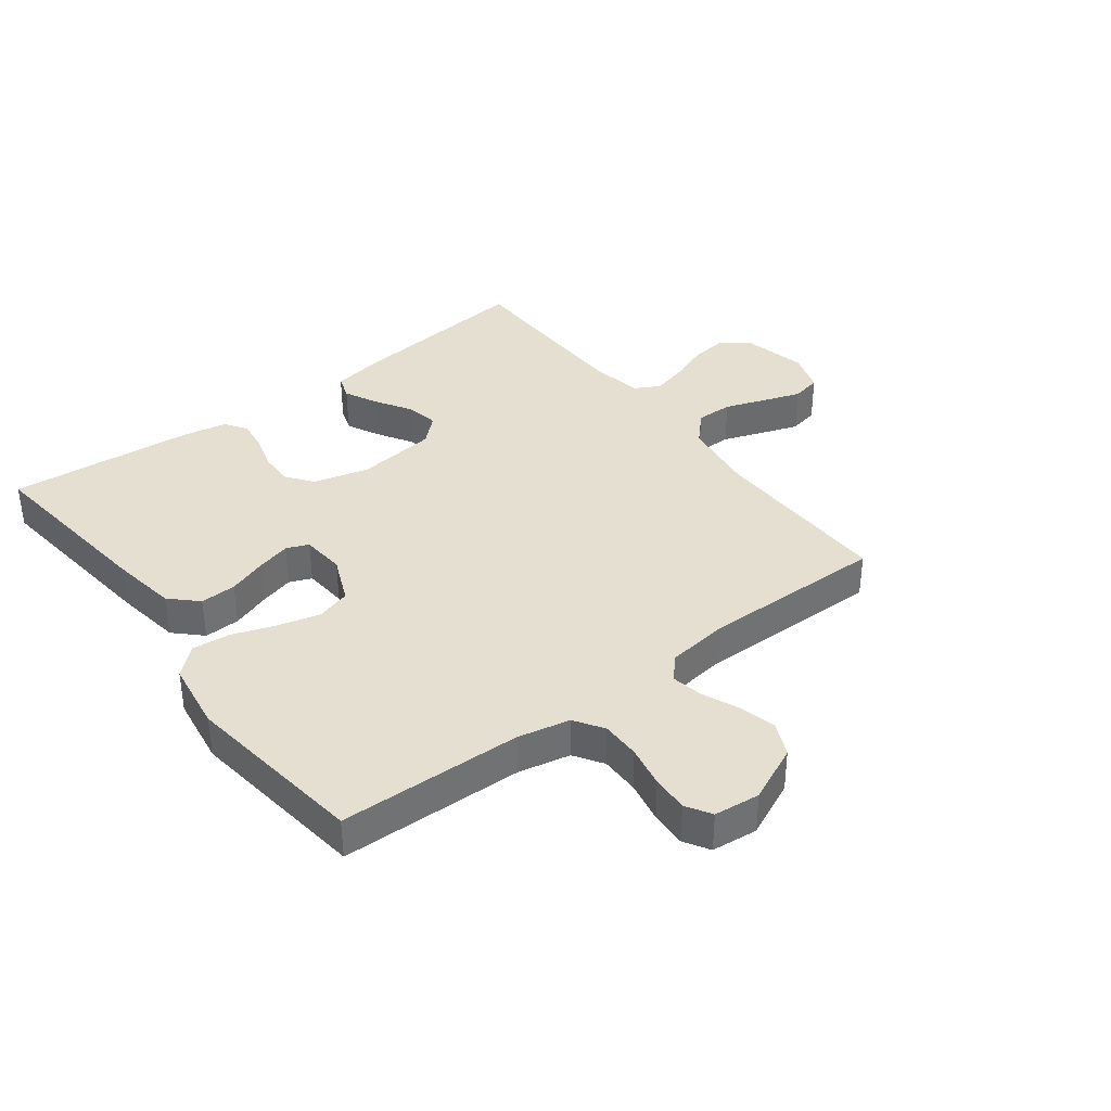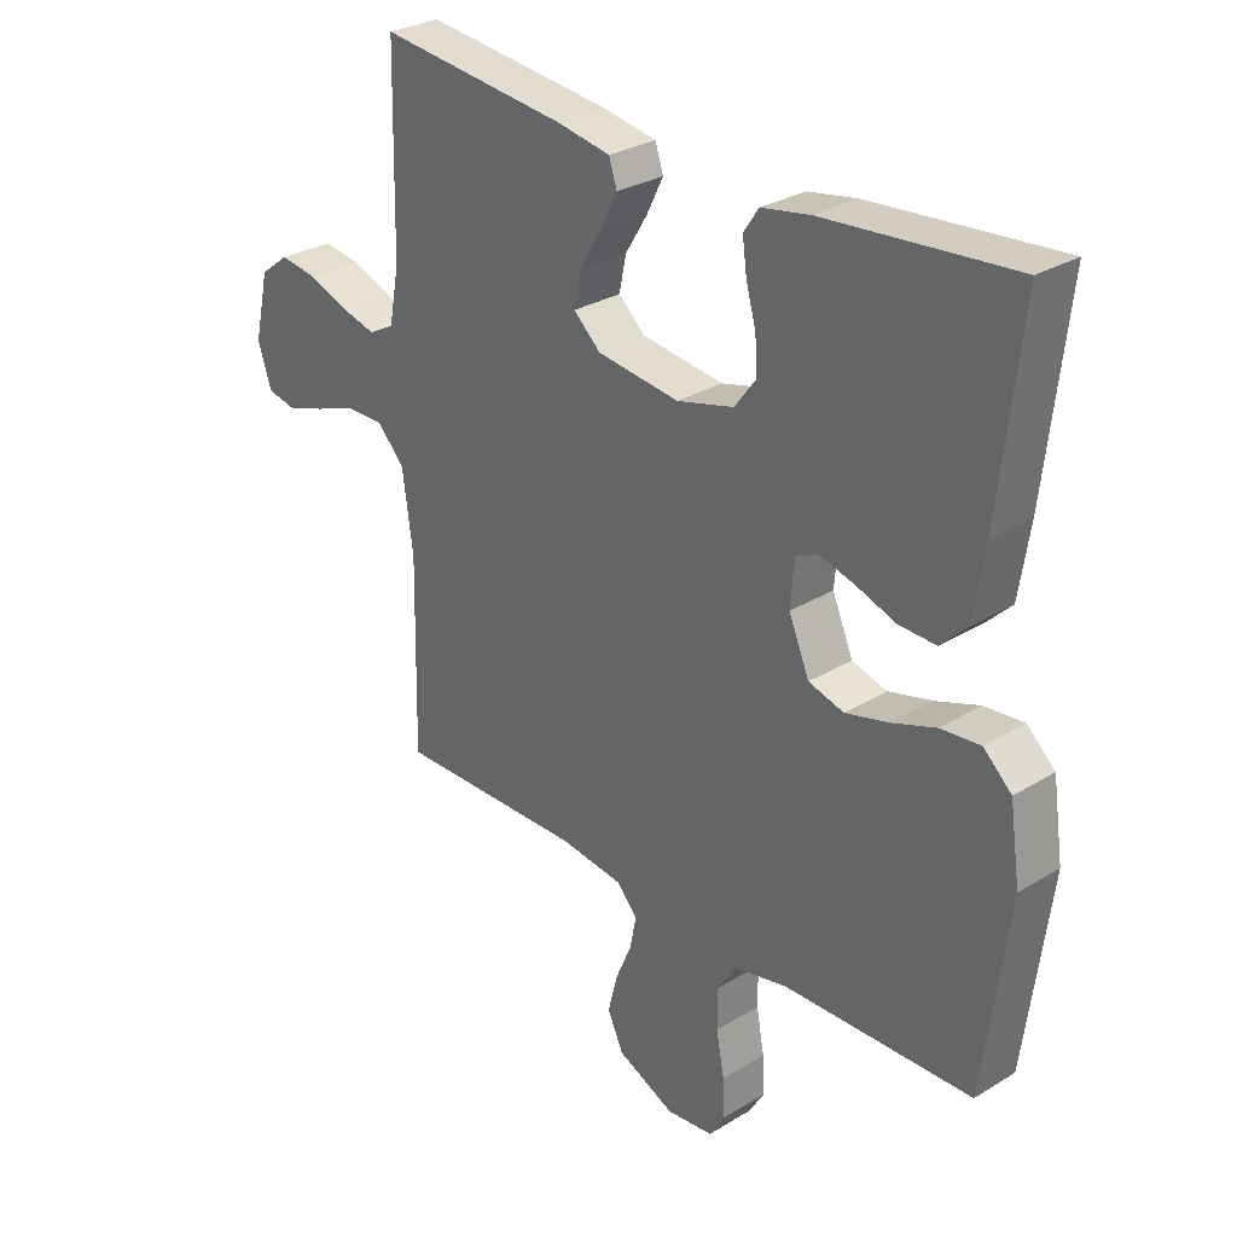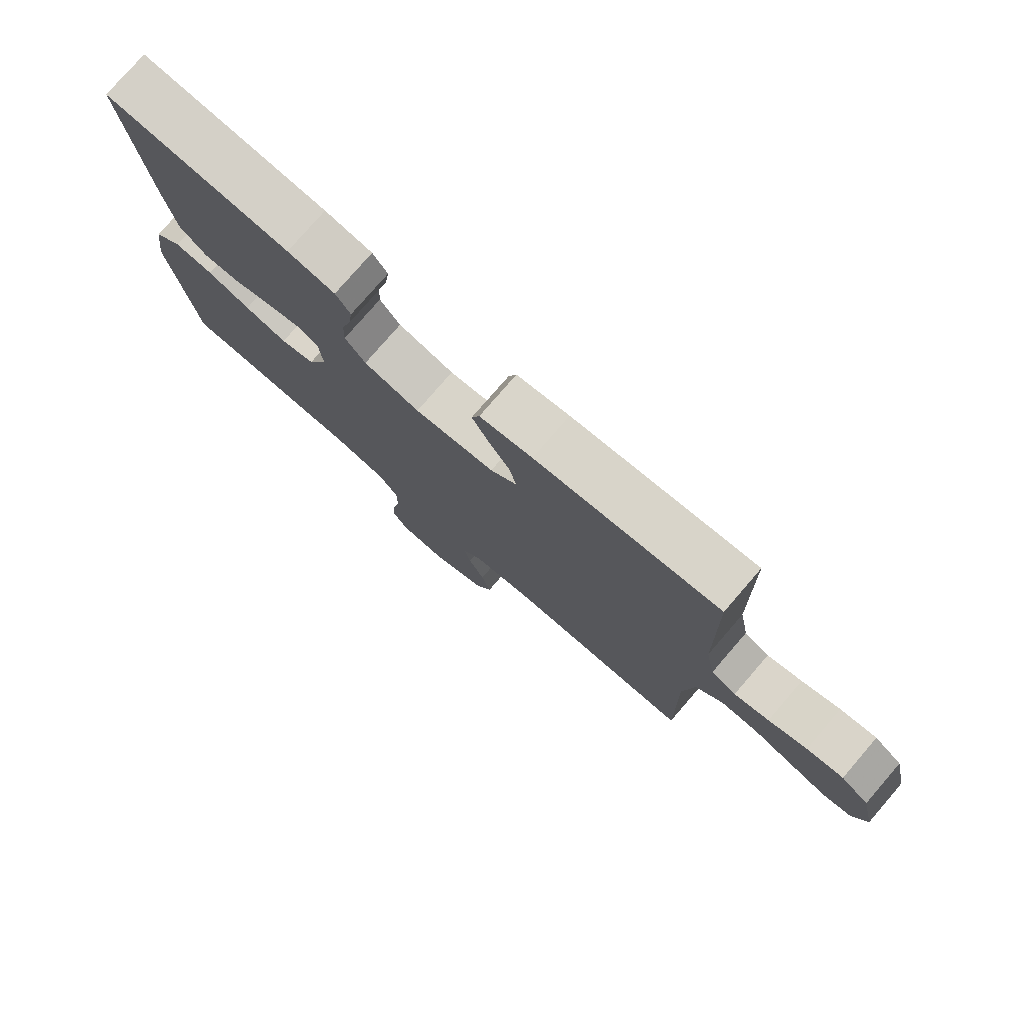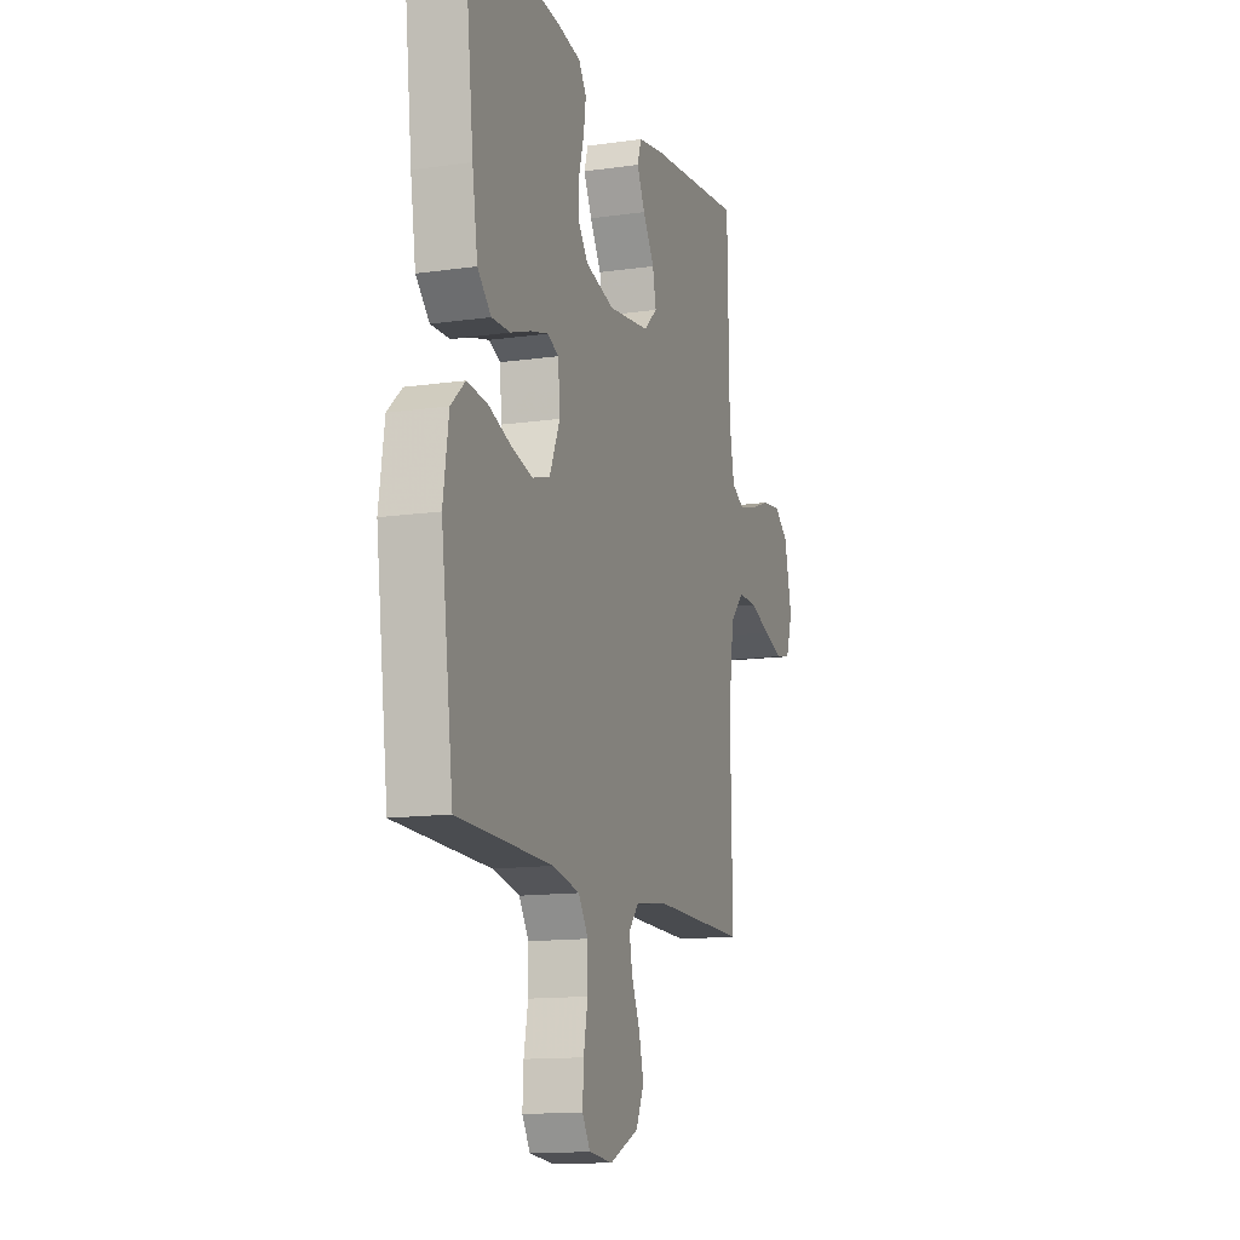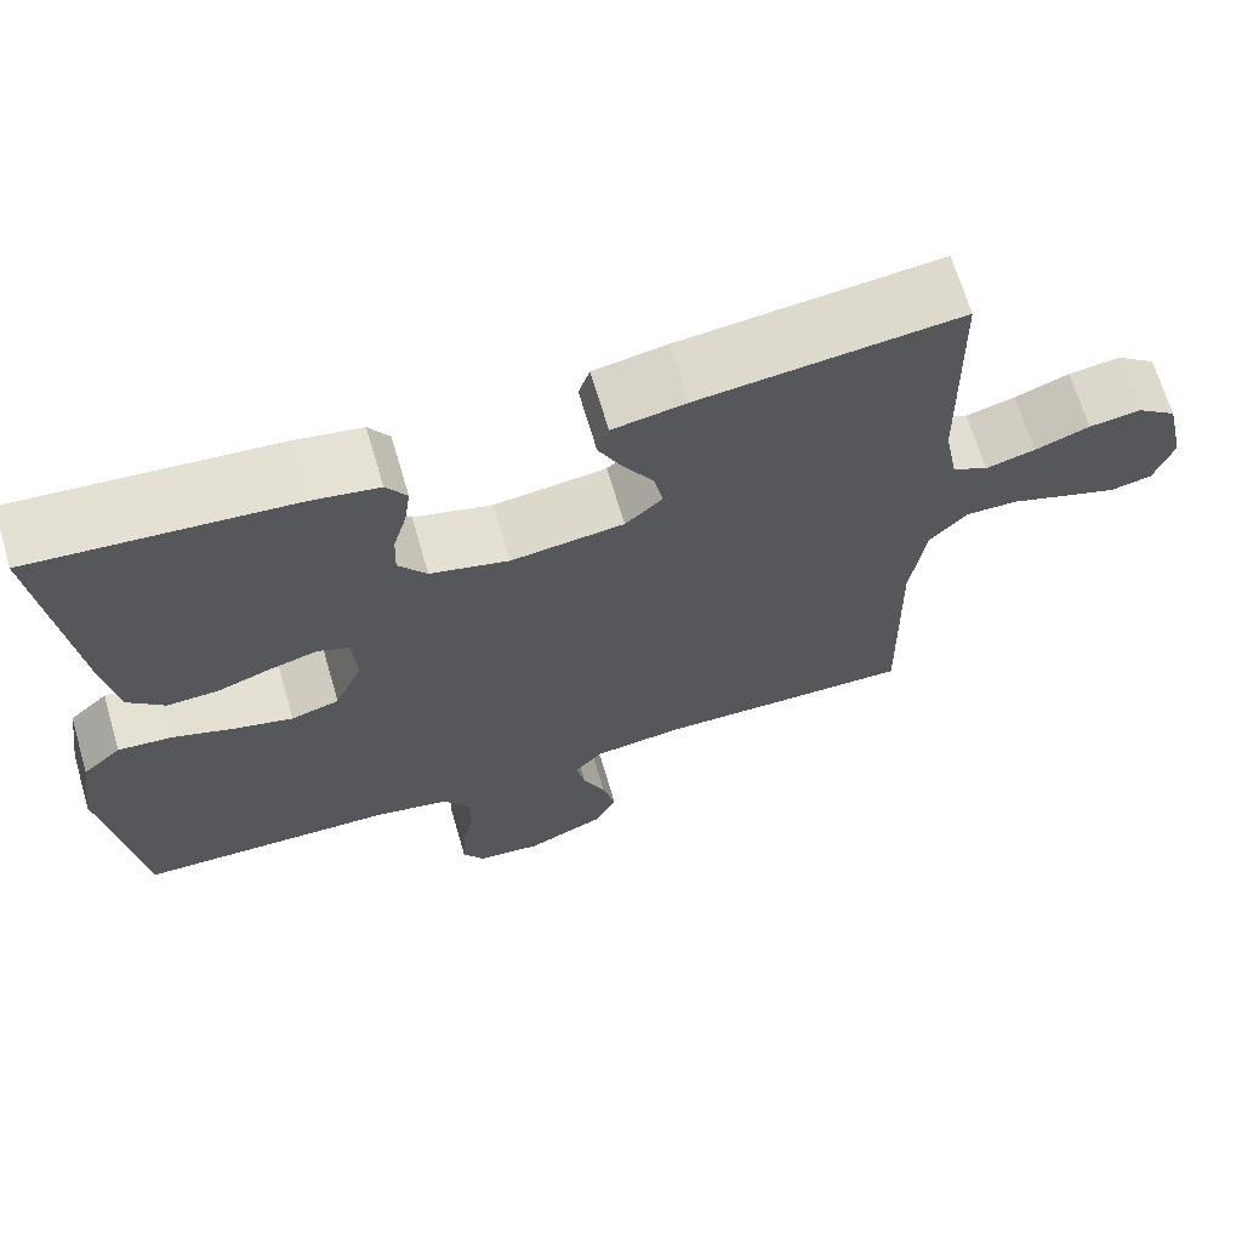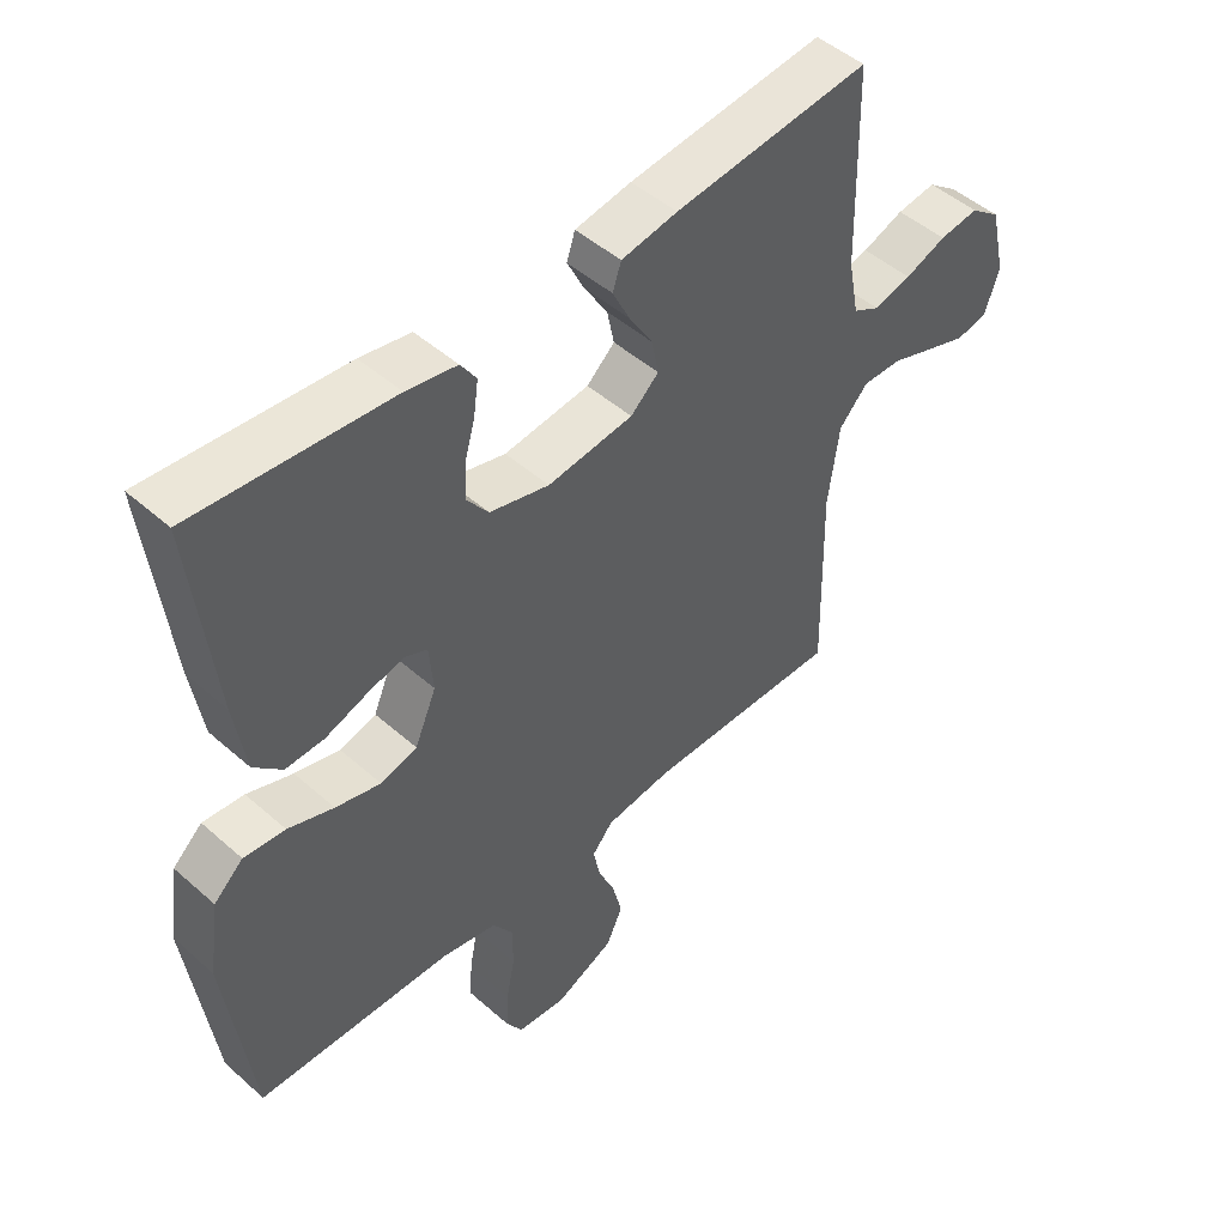
<metadata>
{"format":"obj","ext":"obj","renderer":"f3d","projection":"perspective","resolution":1024,"background":"white","views":[{"elev":37.3,"azim":142.8,"up":"+Y"},{"elev":29.2,"azim":47.9,"up":"+Z"},{"elev":77.8,"azim":-139.2,"up":"+Z"},{"elev":-13.3,"azim":108.2,"up":"+Z"},{"elev":67.7,"azim":163.6,"up":"+Z"},{"elev":48.2,"azim":134.6,"up":"+Z"}]}
</metadata>
<code>
v -0.5 0.07 0.5
v -0.2 0.07 0.468
v -0.114 0.07 0.453
v -0.101 0.07 0.414
v -0.127 0.07 0.361
v -0.163 0.07 0.302
v -0.174 0.07 0.248
v -0.131 0.07 0.209
v 0 0.07 0.193
v 0.091 0.07 0.217
v 0.124 0.07 0.261
v 0.122 0.07 0.316
v 0.106 0.07 0.373
v 0.099 0.07 0.424
v 0.123 0.07 0.46
v 0.2 0.07 0.474
v 0.5 0.07 0.5
v 0.466 0.07 0.2
v 0.449 0.07 0.09
v 0.406 0.07 0.048
v 0.347 0.07 0.05
v 0.284 0.07 0.072
v 0.228 0.07 0.087
v 0.192 0.07 0.072
v 0.186 0.07 0
v 0.219 0.07 -0.077
v 0.275 0.07 -0.093
v 0.344 0.07 -0.075
v 0.414 0.07 -0.05
v 0.477 0.07 -0.044
v 0.522 0.07 -0.085
v 0.539 0.07 -0.2
v 0.5 0.07 -0.5
v 0.2 0.07 -0.508
v 0.115 0.07 -0.526
v 0.084 0.07 -0.573
v 0.084 0.07 -0.637
v 0.097 0.07 -0.705
v 0.1 0.07 -0.765
v 0.075 0.07 -0.806
v 0 0.07 -0.814
v -0.092 0.07 -0.772
v -0.117 0.07 -0.717
v -0.102 0.07 -0.657
v -0.076 0.07 -0.597
v -0.066 0.07 -0.546
v -0.098 0.07 -0.509
v -0.2 0.07 -0.496
v -0.5 0.07 -0.5
v -0.494 0.07 -0.2
v -0.511 0.07 -0.077
v -0.555 0.07 -0.03
v -0.615 0.07 -0.031
v -0.682 0.07 -0.055
v -0.743 0.07 -0.076
v -0.791 0.07 -0.066
v -0.813 0.07 0
v -0.789 0.07 0.105
v -0.743 0.07 0.14
v -0.683 0.07 0.132
v -0.62 0.07 0.108
v -0.563 0.07 0.093
v -0.522 0.07 0.115
v -0.506 0.07 0.2
v -0.5 0 0.5
v -0.2 0 0.468
v -0.114 0 0.453
v -0.101 0 0.414
v -0.127 0 0.361
v -0.163 0 0.302
v -0.174 0 0.248
v -0.131 0 0.209
v 0 0 0.193
v 0.091 0 0.217
v 0.124 0 0.261
v 0.122 0 0.316
v 0.106 0 0.373
v 0.099 0 0.424
v 0.123 0 0.46
v 0.2 0 0.474
v 0.5 0 0.5
v 0.466 0 0.2
v 0.449 0 0.09
v 0.406 0 0.048
v 0.347 0 0.05
v 0.284 0 0.072
v 0.228 0 0.087
v 0.192 0 0.072
v 0.186 0 0
v 0.219 0 -0.077
v 0.275 0 -0.093
v 0.344 0 -0.075
v 0.414 0 -0.05
v 0.477 0 -0.044
v 0.522 0 -0.085
v 0.539 0 -0.2
v 0.5 0 -0.5
v 0.2 0 -0.508
v 0.115 0 -0.526
v 0.084 0 -0.573
v 0.084 0 -0.637
v 0.097 0 -0.705
v 0.1 0 -0.765
v 0.075 0 -0.806
v 0 0 -0.814
v -0.092 0 -0.772
v -0.117 0 -0.717
v -0.102 0 -0.657
v -0.076 0 -0.597
v -0.066 0 -0.546
v -0.098 0 -0.509
v -0.2 0 -0.496
v -0.5 0 -0.5
v -0.494 0 -0.2
v -0.511 0 -0.077
v -0.555 0 -0.03
v -0.615 0 -0.031
v -0.682 0 -0.055
v -0.743 0 -0.076
v -0.791 0 -0.066
v -0.813 0 0
v -0.789 0 0.105
v -0.743 0 0.14
v -0.683 0 0.132
v -0.62 0 0.108
v -0.563 0 0.093
v -0.522 0 0.115
v -0.506 0 0.2
f 59 60 61
f 58 59 61
f 57 58 61
f 56 57 61
f 55 56 61
f 54 55 61
f 53 54 61
f 52 53 61 62
f 51 52 62 63
f 48 49 50
f 51 63 64
f 50 51 64
f 48 50 64
f 47 48 64
f 43 44 45
f 42 43 45
f 41 42 45
f 40 41 45
f 39 40 45
f 38 39 45
f 37 38 45
f 36 37 45 46
f 47 64 1
f 46 47 1
f 36 46 1
f 35 36 1
f 32 33 34
f 31 32 34
f 30 31 34
f 29 30 34
f 28 29 34
f 20 21 22
f 19 20 22
f 18 19 22
f 17 18 22
f 16 17 22
f 15 16 22
f 14 15 22
f 13 14 22
f 12 13 22
f 11 12 22 23
f 10 11 23 24
f 4 5 6
f 3 4 6
f 2 3 6
f 1 2 6
f 1 6 7
f 35 1 7 8
f 27 28 34 35
f 26 27 35
f 35 8 9
f 26 35 9
f 25 26 9
f 9 10 24 25
f 125 124 123
f 125 123 122
f 125 122 121
f 125 121 120
f 125 120 119
f 125 119 118
f 125 118 117
f 126 125 117 116
f 127 126 116 115
f 114 113 112
f 128 127 115
f 128 115 114
f 128 114 112
f 128 112 111
f 109 108 107
f 109 107 106
f 109 106 105
f 109 105 104
f 109 104 103
f 109 103 102
f 109 102 101
f 110 109 101 100
f 65 128 111
f 65 111 110
f 65 110 100
f 65 100 99
f 98 97 96
f 98 96 95
f 98 95 94
f 98 94 93
f 98 93 92
f 86 85 84
f 86 84 83
f 86 83 82
f 86 82 81
f 86 81 80
f 86 80 79
f 86 79 78
f 86 78 77
f 86 77 76
f 87 86 76 75
f 88 87 75 74
f 70 69 68
f 70 68 67
f 70 67 66
f 70 66 65
f 71 70 65
f 72 71 65 99
f 99 98 92 91
f 99 91 90
f 73 72 99
f 73 99 90
f 73 90 89
f 89 88 74 73
f 1 65 66 2
f 2 66 67 3
f 3 67 68 4
f 4 68 69 5
f 5 69 70 6
f 6 70 71 7
f 7 71 72 8
f 8 72 73 9
f 9 73 74 10
f 10 74 75 11
f 11 75 76 12
f 12 76 77 13
f 13 77 78 14
f 14 78 79 15
f 15 79 80 16
f 16 80 81 17
f 17 81 82 18
f 18 82 83 19
f 19 83 84 20
f 20 84 85 21
f 21 85 86 22
f 22 86 87 23
f 23 87 88 24
f 24 88 89 25
f 25 89 90 26
f 26 90 91 27
f 27 91 92 28
f 28 92 93 29
f 29 93 94 30
f 30 94 95 31
f 31 95 96 32
f 32 96 97 33
f 33 97 98 34
f 34 98 99 35
f 35 99 100 36
f 36 100 101 37
f 37 101 102 38
f 38 102 103 39
f 39 103 104 40
f 40 104 105 41
f 41 105 106 42
f 42 106 107 43
f 43 107 108 44
f 44 108 109 45
f 45 109 110 46
f 46 110 111 47
f 47 111 112 48
f 48 112 113 49
f 49 113 114 50
f 50 114 115 51
f 51 115 116 52
f 52 116 117 53
f 53 117 118 54
f 54 118 119 55
f 55 119 120 56
f 56 120 121 57
f 57 121 122 58
f 58 122 123 59
f 59 123 124 60
f 60 124 125 61
f 61 125 126 62
f 62 126 127 63
f 63 127 128 64
f 64 128 65 1

</code>
